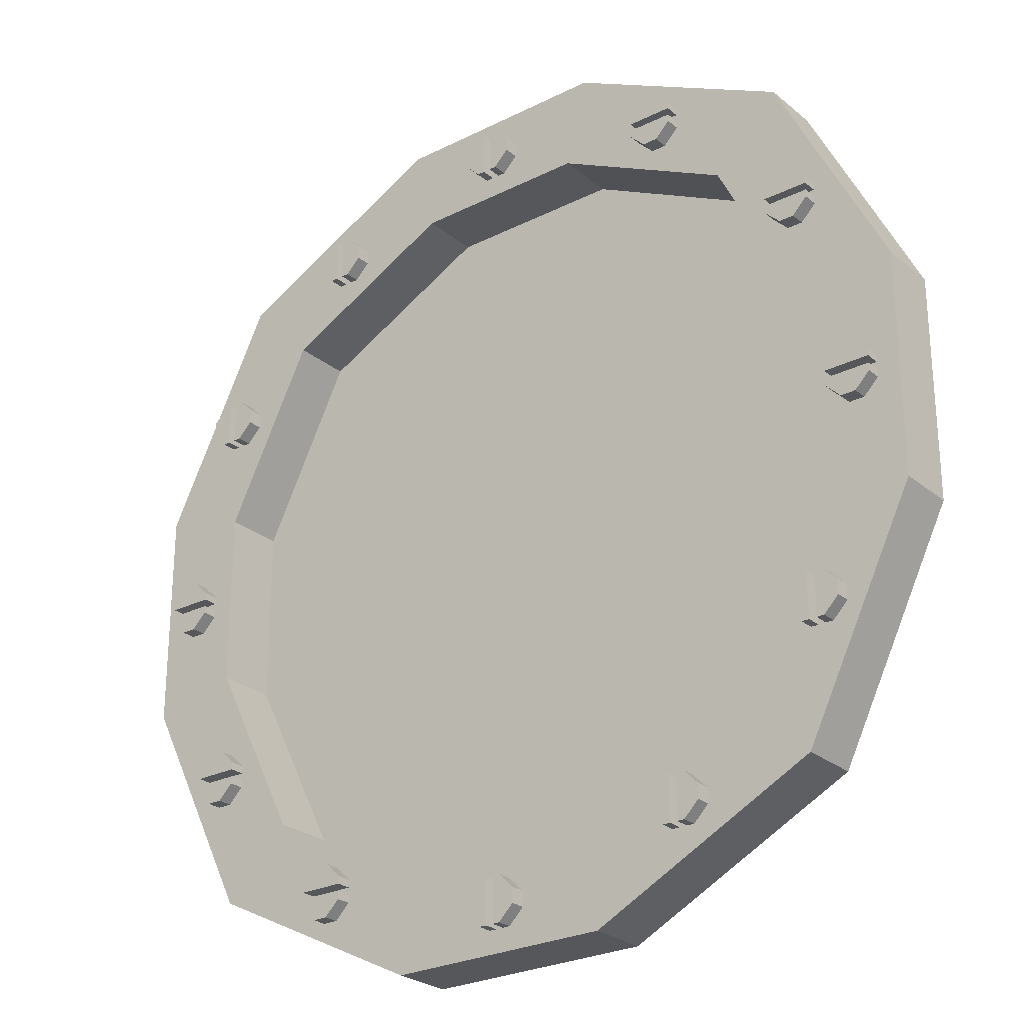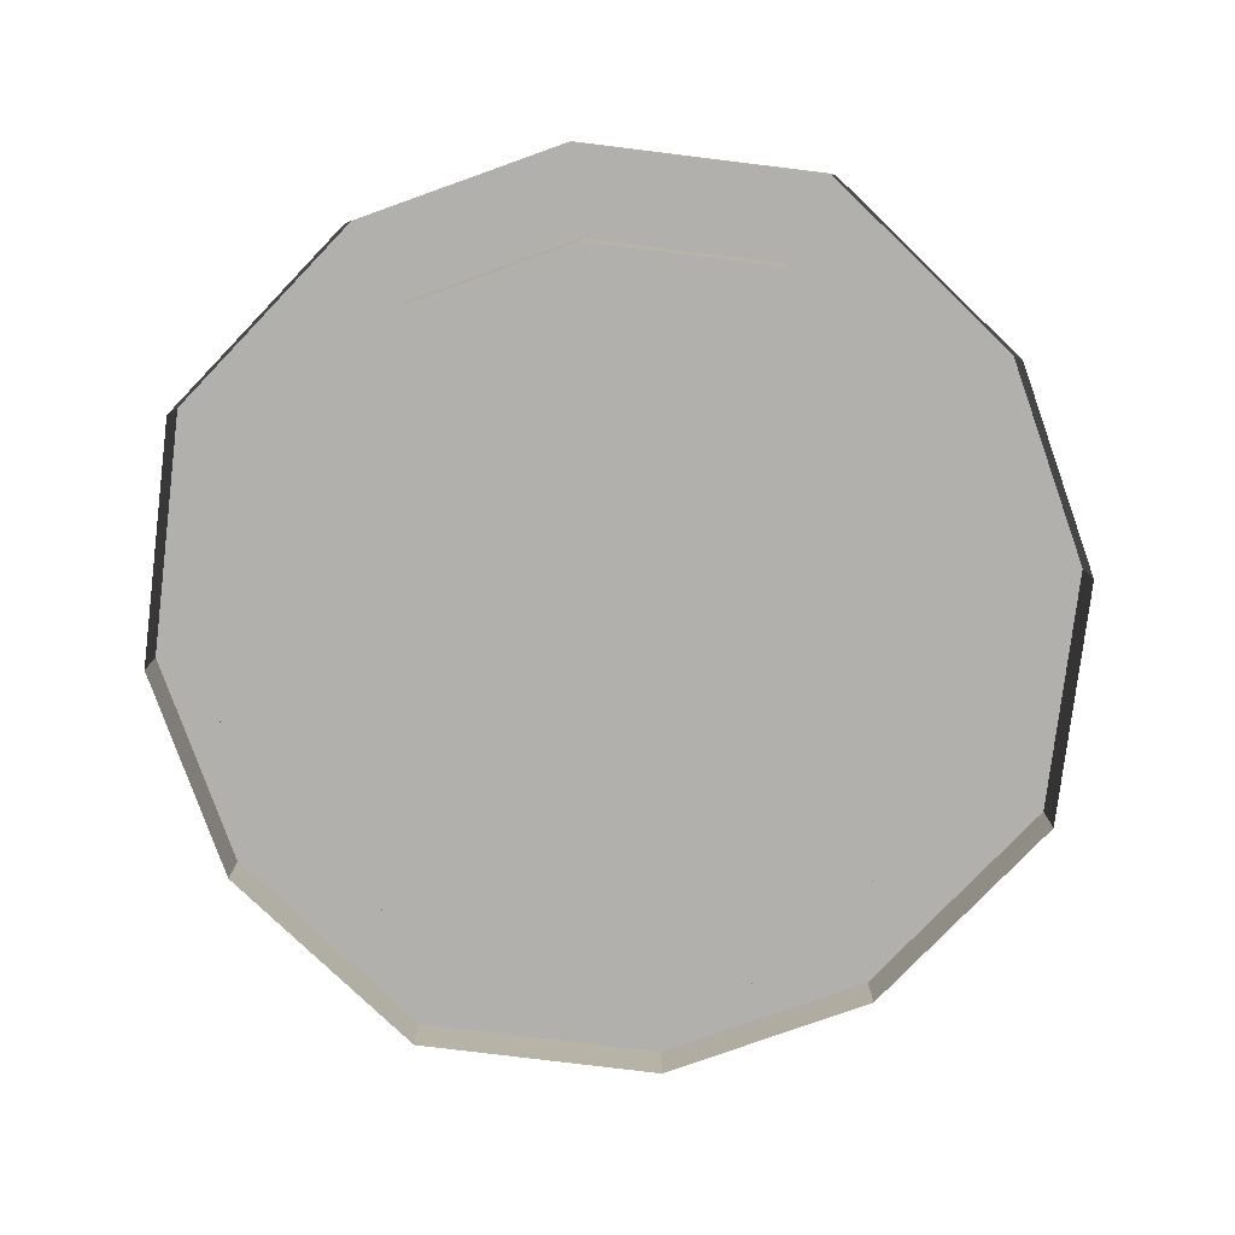
<metadata>
{"format":"obj","ext":"obj","renderer":"f3d","projection":"perspective","resolution":1024,"background":"white","views":[{"elev":-26.4,"azim":-141.7,"up":"+Z"},{"elev":-78.7,"azim":-160.4,"up":"+Y"}]}
</metadata>
<code>
v -0.5 0 0.4375
v -0.125 0 0.625
v -0.1875 0 0.75
v -0.5625 0 0.5625
v -0.75 0 0.1875
v -0.625 0 0.1875
v -0.375 0 0.375
v -0.125 0 0.5
v 0.125 0 0.5
v 0.125 0 0.625
v 0.1875 0 0.75
v 0.1875 0.125 0.75
v -0.1875 0.125 0.75
v -0.75 0 -0.1875
v -0.5625 0 -0.5625
v -0.1875 0 -0.75
v 0.1875 0 -0.75
v 0.5625 0 -0.5625
v 0.75 0 -0.1875
v 0.75 0 0.1875
v 0.5625 0 0.5625
v 0.5625 0.125 0.5625
v 0.2344 0.125 0.9375
v -0.2344 0.125 0.9375
v -0.5625 0.125 0.5625
v -0.75 0.125 0.1875
v -0.625 0 -0.1875
v -0.5 0 0.1875
v -0.3125 0 0.3125
v -0.125 0 0.375
v 0.125 0 0.375
v 0.3125 0 0.3125
v 0.375 0 0.375
v 0.5 0 0.4375
v 0.75 0.125 0.1875
v 0.9375 0.125 0.2344
v 0.7031 0.125 0.7031
v 0.7031 0 0.7031
v 0.2344 0 0.9375
v -0.2344 0 0.9375
v -0.7031 0.125 0.7031
v -0.9375 0.125 0.2344
v -0.9375 0.125 -0.2344
v -0.75 0.125 -0.1875
v -0.5 0 -0.4375
v -0.375 0 -0.375
v -0.5 0 -0.1875
v -0.375 0 0.125
v -0.25 0 0.25
v -0.125 0 0.3125
v 0.125 0 0.3125
v 0.25 0 0.25
v 0.375 0 0.125
v 0.5 0 0.1875
v 0.625 0 0.1875
v 0.625 0 -0.1875
v 0.75 0.125 -0.1875
v 0.9375 0.125 -0.2344
v 0.9375 0 -0.2344
v 0.9375 0 0.2344
v 0.5 0 -0.4375
v 0.125 0 -0.625
v 0.375 0 -0.375
v 0.125 0 -0.5
v -0.125 0 -0.5
v -0.125 0 -0.625
v -0.1875 0.125 -0.75
v 0.1875 0.125 -0.75
v 0.5625 0.125 -0.5625
v 0.7031 0.125 -0.7031
v 0.7031 0 -0.7031
v -0.3125 0 -0.3125
v -0.375 0 -0.125
v -0.3125 0 0.125
v -0.1875 0 0.1875
v -0.0625 0 0.25
v 0.0625 0 0.25
v 0.1875 0 0.1875
v 0.3125 0 0.125
v 0.3125 0 -0.125
v 0.375 0 -0.125
v 0.5 0 -0.1875
v 0.3125 0 -0.3125
v 0.125 0 -0.375
v -0.125 0 -0.375
v -0.25 0 -0.25
v -0.3125 0 -0.125
v -0.25 0 0.0625
v 0.25 0 -0.25
v 0.125 0 -0.3125
v -0.125 0 -0.3125
v -0.1875 0 -0.1875
v -0.25 0 -0.0625
v 0.1875 0 -0.1875
v 0.0625 0 -0.25
v -0.0625 0 -0.25
v 0.25 0 0.0625
v 0.25 0 -0.0625
v 0.75 0.125 0.375
v 0.7656 0.125 0.375
v 0.7656 0.1562 0.375
v 0.75 0.1562 0.375
v 0.75 0.125 0.4688
v 0.7969 0.125 0.4062
v 0.7969 0.1562 0.4062
v 0.7969 0.1562 0.4375
v 0.7656 0.1562 0.4688
v 0.75 0.1562 0.4688
v 0.7656 0.125 0.4688
v 0.7969 0.125 0.4375
v 0.7344 0.125 0.4688
v 0.7188 0.125 0.4688
v 0.7188 0.1562 0.4688
v 0.7344 0.1562 0.4688
v 0.7344 0.125 0.375
v 0.6875 0.125 0.4375
v 0.6875 0.1562 0.4375
v 0.6875 0.1562 0.4062
v 0.7188 0.1562 0.375
v 0.7344 0.1562 0.375
v 0.7188 0.125 0.375
v 0.6875 0.125 0.4062
v 0.4375 0.125 0.6875
v 0.4531 0.125 0.6875
v 0.4531 0.1562 0.6875
v 0.4375 0.1562 0.6875
v 0.4375 0.125 0.7812
v 0.4844 0.125 0.7188
v 0.4844 0.1562 0.7188
v 0.4844 0.1562 0.75
v 0.4531 0.1562 0.7812
v 0.4375 0.1562 0.7812
v 0.4531 0.125 0.7812
v 0.4844 0.125 0.75
v 0.4219 0.125 0.7812
v 0.4062 0.125 0.7812
v 0.4062 0.1562 0.7812
v 0.4219 0.1562 0.7812
v 0.4219 0.125 0.6875
v 0.375 0.125 0.75
v 0.375 0.1562 0.75
v 0.375 0.1562 0.7188
v 0.4062 0.1562 0.6875
v 0.4219 0.1562 0.6875
v 0.4062 0.125 0.6875
v 0.375 0.125 0.7188
v 0.01562 0.125 0.7969
v 0.03125 0.125 0.7969
v 0.03125 0.1562 0.7969
v 0.01562 0.1562 0.7969
v 0.01562 0.125 0.8906
v 0.0625 0.125 0.8281
v 0.0625 0.1562 0.8281
v 0.0625 0.1562 0.8594
v 0.03125 0.1562 0.8906
v 0.01562 0.1562 0.8906
v 0.03125 0.125 0.8906
v 0.0625 0.125 0.8594
v 0 0.125 0.8906
v -0.01562 0.125 0.8906
v -0.01562 0.1562 0.8906
v 0 0.1562 0.8906
v 0 0.125 0.7969
v -0.04688 0.125 0.8594
v -0.04688 0.1562 0.8594
v -0.04688 0.1562 0.8281
v -0.01562 0.1562 0.7969
v 0 0.1562 0.7969
v -0.01562 0.125 0.7969
v -0.04688 0.125 0.8281
v 0.375 0.125 -0.75
v 0.375 0.125 -0.7656
v 0.375 0.1562 -0.7656
v 0.375 0.1562 -0.75
v 0.4688 0.125 -0.75
v 0.4062 0.125 -0.7969
v 0.4062 0.1562 -0.7969
v 0.4375 0.1562 -0.7969
v 0.4688 0.1562 -0.7656
v 0.4688 0.1562 -0.75
v 0.4688 0.125 -0.7656
v 0.4375 0.125 -0.7969
v 0.4688 0.125 -0.7344
v 0.4688 0.125 -0.7188
v 0.4688 0.1562 -0.7188
v 0.4688 0.1562 -0.7344
v 0.375 0.125 -0.7344
v 0.4375 0.125 -0.6875
v 0.4375 0.1562 -0.6875
v 0.4062 0.1562 -0.6875
v 0.375 0.1562 -0.7188
v 0.375 0.1562 -0.7344
v 0.375 0.125 -0.7188
v 0.4062 0.125 -0.6875
v 0.6875 0.125 -0.4375
v 0.6875 0.125 -0.4531
v 0.6875 0.1562 -0.4531
v 0.6875 0.1562 -0.4375
v 0.7812 0.125 -0.4375
v 0.7188 0.125 -0.4844
v 0.7188 0.1562 -0.4844
v 0.75 0.1562 -0.4844
v 0.7812 0.1562 -0.4531
v 0.7812 0.1562 -0.4375
v 0.7812 0.125 -0.4531
v 0.75 0.125 -0.4844
v 0.7812 0.125 -0.4219
v 0.7812 0.125 -0.4062
v 0.7812 0.1562 -0.4062
v 0.7812 0.1562 -0.4219
v 0.6875 0.125 -0.4219
v 0.75 0.125 -0.375
v 0.75 0.1562 -0.375
v 0.7188 0.1562 -0.375
v 0.6875 0.1562 -0.4062
v 0.6875 0.1562 -0.4219
v 0.6875 0.125 -0.4062
v 0.7188 0.125 -0.375
v 0.7969 0.125 -0.01562
v 0.7969 0.125 -0.03125
v 0.7969 0.1562 -0.03125
v 0.7969 0.1562 -0.01562
v 0.8906 0.125 -0.01562
v 0.8281 0.125 -0.0625
v 0.8281 0.1562 -0.0625
v 0.8594 0.1562 -0.0625
v 0.8906 0.1562 -0.03125
v 0.8906 0.1562 -0.01562
v 0.8906 0.125 -0.03125
v 0.8594 0.125 -0.0625
v 0.8906 0.125 0
v 0.8906 0.125 0.01562
v 0.8906 0.1562 0.01562
v 0.8906 0.1562 0
v 0.7969 0.125 0
v 0.8594 0.125 0.04688
v 0.8594 0.1562 0.04688
v 0.8281 0.1562 0.04688
v 0.7969 0.1562 0.01562
v 0.7969 0.1562 0
v 0.7969 0.125 0.01562
v 0.8281 0.125 0.04688
v -0.375 0.125 0.75
v -0.375 0.125 0.7656
v -0.375 0.1562 0.7656
v -0.375 0.1562 0.75
v -0.4688 0.125 0.75
v -0.4062 0.125 0.7969
v -0.4062 0.1562 0.7969
v -0.4375 0.1562 0.7969
v -0.4688 0.1562 0.7656
v -0.4688 0.1562 0.75
v -0.4688 0.125 0.7656
v -0.4375 0.125 0.7969
v -0.4688 0.125 0.7344
v -0.4688 0.125 0.7188
v -0.4688 0.1562 0.7188
v -0.4688 0.1562 0.7344
v -0.375 0.125 0.7344
v -0.4375 0.125 0.6875
v -0.4375 0.1562 0.6875
v -0.4062 0.1562 0.6875
v -0.375 0.1562 0.7188
v -0.375 0.1562 0.7344
v -0.375 0.125 0.7188
v -0.4062 0.125 0.6875
v -0.6875 0.125 0.4375
v -0.6875 0.125 0.4531
v -0.6875 0.1562 0.4531
v -0.6875 0.1562 0.4375
v -0.7812 0.125 0.4375
v -0.7188 0.125 0.4844
v -0.7188 0.1562 0.4844
v -0.75 0.1562 0.4844
v -0.7812 0.1562 0.4531
v -0.7812 0.1562 0.4375
v -0.7812 0.125 0.4531
v -0.75 0.125 0.4844
v -0.7812 0.125 0.4219
v -0.7812 0.125 0.4062
v -0.7812 0.1562 0.4062
v -0.7812 0.1562 0.4219
v -0.6875 0.125 0.4219
v -0.75 0.125 0.375
v -0.75 0.1562 0.375
v -0.7188 0.1562 0.375
v -0.6875 0.1562 0.4062
v -0.6875 0.1562 0.4219
v -0.6875 0.125 0.4062
v -0.7188 0.125 0.375
v -0.7969 0.125 0.01562
v -0.7969 0.125 0.03125
v -0.7969 0.1562 0.03125
v -0.7969 0.1562 0.01562
v -0.8906 0.125 0.01562
v -0.8281 0.125 0.0625
v -0.8281 0.1562 0.0625
v -0.8594 0.1562 0.0625
v -0.8906 0.1562 0.03125
v -0.8906 0.1562 0.01562
v -0.8906 0.125 0.03125
v -0.8594 0.125 0.0625
v -0.8906 0.125 0
v -0.8906 0.125 -0.01562
v -0.8906 0.1562 -0.01562
v -0.8906 0.1562 0
v -0.7969 0.125 0
v -0.8594 0.125 -0.04688
v -0.8594 0.1562 -0.04688
v -0.8281 0.1562 -0.04688
v -0.7969 0.1562 -0.01562
v -0.7969 0.1562 0
v -0.7969 0.125 -0.01562
v -0.8281 0.125 -0.04688
v -0.75 0.125 -0.375
v -0.7656 0.125 -0.375
v -0.7656 0.1562 -0.375
v -0.75 0.1562 -0.375
v -0.75 0.125 -0.4688
v -0.7969 0.125 -0.4062
v -0.7969 0.1562 -0.4062
v -0.7969 0.1562 -0.4375
v -0.7656 0.1562 -0.4688
v -0.75 0.1562 -0.4688
v -0.7656 0.125 -0.4688
v -0.7969 0.125 -0.4375
v -0.7344 0.125 -0.4688
v -0.7188 0.125 -0.4688
v -0.7188 0.1562 -0.4688
v -0.7344 0.1562 -0.4688
v -0.7344 0.125 -0.375
v -0.6875 0.125 -0.4375
v -0.6875 0.1562 -0.4375
v -0.6875 0.1562 -0.4062
v -0.7188 0.1562 -0.375
v -0.7344 0.1562 -0.375
v -0.7188 0.125 -0.375
v -0.6875 0.125 -0.4062
v -0.4375 0.125 -0.6875
v -0.4531 0.125 -0.6875
v -0.4531 0.1562 -0.6875
v -0.4375 0.1562 -0.6875
v -0.4375 0.125 -0.7812
v -0.4844 0.125 -0.7188
v -0.4844 0.1562 -0.7188
v -0.4844 0.1562 -0.75
v -0.4531 0.1562 -0.7812
v -0.4375 0.1562 -0.7812
v -0.4531 0.125 -0.7812
v -0.4844 0.125 -0.75
v -0.4219 0.125 -0.7812
v -0.4062 0.125 -0.7812
v -0.4062 0.1562 -0.7812
v -0.4219 0.1562 -0.7812
v -0.4219 0.125 -0.6875
v -0.375 0.125 -0.75
v -0.375 0.1562 -0.75
v -0.375 0.1562 -0.7188
v -0.4062 0.1562 -0.6875
v -0.4219 0.1562 -0.6875
v -0.4062 0.125 -0.6875
v -0.375 0.125 -0.7188
v -0.01562 0.125 -0.7969
v -0.03125 0.125 -0.7969
v -0.03125 0.1562 -0.7969
v -0.01562 0.1562 -0.7969
v -0.01562 0.125 -0.8906
v -0.0625 0.125 -0.8281
v -0.0625 0.1562 -0.8281
v -0.0625 0.1562 -0.8594
v -0.03125 0.1562 -0.8906
v -0.01562 0.1562 -0.8906
v -0.03125 0.125 -0.8906
v -0.0625 0.125 -0.8594
v 0 0.125 -0.8906
v 0.01562 0.125 -0.8906
v 0.01562 0.1562 -0.8906
v 0 0.1562 -0.8906
v 0 0.125 -0.7969
v 0.04688 0.125 -0.8594
v 0.04688 0.1562 -0.8594
v 0.04688 0.1562 -0.8281
v 0.01562 0.1562 -0.7969
v 0 0.1562 -0.7969
v 0.01562 0.125 -0.7969
v 0.04688 0.125 -0.8281
v -0.5625 0.125 -0.5625
v -0.2344 0.125 -0.9375
v 0.2344 0.125 -0.9375
v 0.2344 0 -0.9375
v -0.7031 0 0.7031
v -0.9375 0 0.2344
v -0.9375 0 -0.2344
v -0.7031 0.125 -0.7031
v -0.7031 0 -0.7031
v -0.2344 0 -0.9375
f 1 2 3
f 1 3 4
f 1 4 5
f 1 5 6
f 1 6 7
f 1 7 2
f 2 7 8
f 2 8 9
f 2 9 10
f 2 10 3
f 3 10 11
f 3 11 12
f 3 12 13
f 3 13 4
f 3 4 5
f 3 5 14
f 3 14 15
f 3 15 16
f 3 16 17
f 3 17 18
f 3 18 19
f 3 19 20
f 3 20 21
f 3 21 11
f 11 21 22
f 11 22 12
f 12 22 23
f 12 23 24
f 12 24 13
f 13 24 25
f 13 25 4
f 4 25 5
f 5 25 26
f 5 26 14
f 5 14 6
f 6 14 27
f 6 27 28
f 6 28 7
f 7 28 29
f 7 29 8
f 8 29 30
f 8 30 31
f 8 31 9
f 9 31 32
f 9 32 33
f 9 33 10
f 10 33 34
f 10 34 11
f 11 34 21
f 21 34 20
f 21 20 35
f 21 35 22
f 22 35 36
f 22 36 37
f 22 37 23
f 23 37 38
f 23 38 39
f 23 39 24
f 24 39 40
f 24 40 41
f 24 41 25
f 25 41 42
f 25 42 26
f 26 42 43
f 26 43 44
f 26 44 14
f 14 44 15
f 14 15 45
f 14 45 27
f 27 45 46
f 27 46 47
f 27 47 28
f 28 47 48
f 28 48 29
f 29 48 49
f 29 49 30
f 30 49 50
f 30 50 51
f 30 51 31
f 31 51 52
f 31 52 32
f 32 52 53
f 32 53 54
f 32 54 33
f 33 54 55
f 33 55 34
f 34 55 20
f 20 55 56
f 20 56 19
f 20 19 57
f 20 57 35
f 35 57 36
f 36 57 58
f 36 58 59
f 36 59 60
f 36 60 37
f 37 60 38
f 61 62 17
f 61 17 18
f 61 18 19
f 61 19 56
f 61 56 63
f 61 63 62
f 62 63 64
f 62 64 65
f 62 65 66
f 62 66 17
f 17 66 16
f 17 16 67
f 17 67 68
f 17 68 18
f 18 68 69
f 18 69 19
f 19 69 57
f 57 69 58
f 58 69 70
f 58 70 71
f 58 71 59
f 45 15 16
f 45 16 66
f 45 66 46
f 46 66 65
f 46 65 72
f 46 72 47
f 47 72 73
f 47 73 48
f 48 73 74
f 48 74 49
f 49 74 75
f 49 75 50
f 50 75 76
f 50 76 77
f 50 77 51
f 51 77 78
f 51 78 52
f 52 78 79
f 52 79 53
f 53 79 80
f 53 80 81
f 53 81 54
f 54 81 82
f 54 82 55
f 55 82 56
f 56 82 63
f 63 82 83
f 63 83 64
f 64 83 84
f 64 84 85
f 64 85 65
f 65 85 72
f 72 85 86
f 72 86 73
f 73 86 87
f 73 87 74
f 74 87 88
f 74 88 75
f 83 82 81
f 83 81 89
f 83 89 84
f 84 89 90
f 84 90 91
f 84 91 85
f 85 91 86
f 86 91 92
f 86 92 87
f 87 92 93
f 87 93 88
f 89 81 80
f 89 80 94
f 89 94 90
f 90 94 95
f 90 95 96
f 90 96 91
f 91 96 92
f 78 97 79
f 79 97 98
f 79 98 80
f 80 98 94
f 99 100 101
f 99 101 102
f 99 102 103
f 99 103 100
f 100 103 104
f 100 104 105
f 100 105 101
f 101 105 102
f 102 105 106
f 102 106 107
f 102 107 108
f 102 108 103
f 103 108 109
f 103 109 110
f 103 110 104
f 104 110 106
f 104 106 105
f 110 109 107
f 110 107 106
f 109 108 107
f 111 112 113
f 111 113 114
f 111 114 115
f 111 115 112
f 112 115 116
f 112 116 117
f 112 117 113
f 113 117 114
f 114 117 118
f 114 118 119
f 114 119 120
f 114 120 115
f 115 120 121
f 115 121 122
f 115 122 116
f 116 122 118
f 116 118 117
f 122 121 119
f 122 119 118
f 121 120 119
f 123 124 125
f 123 125 126
f 123 126 127
f 123 127 124
f 124 127 128
f 124 128 129
f 124 129 125
f 125 129 126
f 126 129 130
f 126 130 131
f 126 131 132
f 126 132 127
f 127 132 133
f 127 133 134
f 127 134 128
f 128 134 130
f 128 130 129
f 134 133 131
f 134 131 130
f 133 132 131
f 135 136 137
f 135 137 138
f 135 138 139
f 135 139 136
f 136 139 140
f 136 140 141
f 136 141 137
f 137 141 138
f 138 141 142
f 138 142 143
f 138 143 144
f 138 144 139
f 139 144 145
f 139 145 146
f 139 146 140
f 140 146 142
f 140 142 141
f 146 145 143
f 146 143 142
f 145 144 143
f 147 148 149
f 147 149 150
f 147 150 151
f 147 151 148
f 148 151 152
f 148 152 153
f 148 153 149
f 149 153 150
f 150 153 154
f 150 154 155
f 150 155 156
f 150 156 151
f 151 156 157
f 151 157 158
f 151 158 152
f 152 158 154
f 152 154 153
f 158 157 155
f 158 155 154
f 157 156 155
f 159 160 161
f 159 161 162
f 159 162 163
f 159 163 160
f 160 163 164
f 160 164 165
f 160 165 161
f 161 165 162
f 162 165 166
f 162 166 167
f 162 167 168
f 162 168 163
f 163 168 169
f 163 169 170
f 163 170 164
f 164 170 166
f 164 166 165
f 170 169 167
f 170 167 166
f 169 168 167
f 171 172 173
f 171 173 174
f 171 174 175
f 171 175 172
f 172 175 176
f 172 176 177
f 172 177 173
f 173 177 174
f 174 177 178
f 174 178 179
f 174 179 180
f 174 180 175
f 175 180 181
f 175 181 182
f 175 182 176
f 176 182 178
f 176 178 177
f 182 181 179
f 182 179 178
f 181 180 179
f 183 184 185
f 183 185 186
f 183 186 187
f 183 187 184
f 184 187 188
f 184 188 189
f 184 189 185
f 185 189 186
f 186 189 190
f 186 190 191
f 186 191 192
f 186 192 187
f 187 192 193
f 187 193 194
f 187 194 188
f 188 194 190
f 188 190 189
f 194 193 191
f 194 191 190
f 193 192 191
f 195 196 197
f 195 197 198
f 195 198 199
f 195 199 196
f 196 199 200
f 196 200 201
f 196 201 197
f 197 201 198
f 198 201 202
f 198 202 203
f 198 203 204
f 198 204 199
f 199 204 205
f 199 205 206
f 199 206 200
f 200 206 202
f 200 202 201
f 206 205 203
f 206 203 202
f 205 204 203
f 207 208 209
f 207 209 210
f 207 210 211
f 207 211 208
f 208 211 212
f 208 212 213
f 208 213 209
f 209 213 210
f 210 213 214
f 210 214 215
f 210 215 216
f 210 216 211
f 211 216 217
f 211 217 218
f 211 218 212
f 212 218 214
f 212 214 213
f 218 217 215
f 218 215 214
f 217 216 215
f 219 220 221
f 219 221 222
f 219 222 223
f 219 223 220
f 220 223 224
f 220 224 225
f 220 225 221
f 221 225 222
f 222 225 226
f 222 226 227
f 222 227 228
f 222 228 223
f 223 228 229
f 223 229 230
f 223 230 224
f 224 230 226
f 224 226 225
f 230 229 227
f 230 227 226
f 229 228 227
f 231 232 233
f 231 233 234
f 231 234 235
f 231 235 232
f 232 235 236
f 232 236 237
f 232 237 233
f 233 237 234
f 234 237 238
f 234 238 239
f 234 239 240
f 234 240 235
f 235 240 241
f 235 241 242
f 235 242 236
f 236 242 238
f 236 238 237
f 242 241 239
f 242 239 238
f 241 240 239
f 243 244 245
f 243 245 246
f 243 246 247
f 243 247 244
f 244 247 248
f 244 248 249
f 244 249 245
f 245 249 246
f 246 249 250
f 246 250 251
f 246 251 252
f 246 252 247
f 247 252 253
f 247 253 254
f 247 254 248
f 248 254 250
f 248 250 249
f 254 253 251
f 254 251 250
f 253 252 251
f 255 256 257
f 255 257 258
f 255 258 259
f 255 259 256
f 256 259 260
f 256 260 261
f 256 261 257
f 257 261 258
f 258 261 262
f 258 262 263
f 258 263 264
f 258 264 259
f 259 264 265
f 259 265 266
f 259 266 260
f 260 266 262
f 260 262 261
f 266 265 263
f 266 263 262
f 265 264 263
f 267 268 269
f 267 269 270
f 267 270 271
f 267 271 268
f 268 271 272
f 268 272 273
f 268 273 269
f 269 273 270
f 270 273 274
f 270 274 275
f 270 275 276
f 270 276 271
f 271 276 277
f 271 277 278
f 271 278 272
f 272 278 274
f 272 274 273
f 278 277 275
f 278 275 274
f 277 276 275
f 279 280 281
f 279 281 282
f 279 282 283
f 279 283 280
f 280 283 284
f 280 284 285
f 280 285 281
f 281 285 282
f 282 285 286
f 282 286 287
f 282 287 288
f 282 288 283
f 283 288 289
f 283 289 290
f 283 290 284
f 284 290 286
f 284 286 285
f 290 289 287
f 290 287 286
f 289 288 287
f 291 292 293
f 291 293 294
f 291 294 295
f 291 295 292
f 292 295 296
f 292 296 297
f 292 297 293
f 293 297 294
f 294 297 298
f 294 298 299
f 294 299 300
f 294 300 295
f 295 300 301
f 295 301 302
f 295 302 296
f 296 302 298
f 296 298 297
f 302 301 299
f 302 299 298
f 301 300 299
f 303 304 305
f 303 305 306
f 303 306 307
f 303 307 304
f 304 307 308
f 304 308 309
f 304 309 305
f 305 309 306
f 306 309 310
f 306 310 311
f 306 311 312
f 306 312 307
f 307 312 313
f 307 313 314
f 307 314 308
f 308 314 310
f 308 310 309
f 314 313 311
f 314 311 310
f 313 312 311
f 315 316 317
f 315 317 318
f 315 318 319
f 315 319 316
f 316 319 320
f 316 320 321
f 316 321 317
f 317 321 318
f 318 321 322
f 318 322 323
f 318 323 324
f 318 324 319
f 319 324 325
f 319 325 326
f 319 326 320
f 320 326 322
f 320 322 321
f 326 325 323
f 326 323 322
f 325 324 323
f 327 328 329
f 327 329 330
f 327 330 331
f 327 331 328
f 328 331 332
f 328 332 333
f 328 333 329
f 329 333 330
f 330 333 334
f 330 334 335
f 330 335 336
f 330 336 331
f 331 336 337
f 331 337 338
f 331 338 332
f 332 338 334
f 332 334 333
f 338 337 335
f 338 335 334
f 337 336 335
f 339 340 341
f 339 341 342
f 339 342 343
f 339 343 340
f 340 343 344
f 340 344 345
f 340 345 341
f 341 345 342
f 342 345 346
f 342 346 347
f 342 347 348
f 342 348 343
f 343 348 349
f 343 349 350
f 343 350 344
f 344 350 346
f 344 346 345
f 350 349 347
f 350 347 346
f 349 348 347
f 351 352 353
f 351 353 354
f 351 354 355
f 351 355 352
f 352 355 356
f 352 356 357
f 352 357 353
f 353 357 354
f 354 357 358
f 354 358 359
f 354 359 360
f 354 360 355
f 355 360 361
f 355 361 362
f 355 362 356
f 356 362 358
f 356 358 357
f 362 361 359
f 362 359 358
f 361 360 359
f 363 364 365
f 363 365 366
f 363 366 367
f 363 367 364
f 364 367 368
f 364 368 369
f 364 369 365
f 365 369 366
f 366 369 370
f 366 370 371
f 366 371 372
f 366 372 367
f 367 372 373
f 367 373 374
f 367 374 368
f 368 374 370
f 368 370 369
f 374 373 371
f 374 371 370
f 373 372 371
f 375 376 377
f 375 377 378
f 375 378 379
f 375 379 376
f 376 379 380
f 376 380 381
f 376 381 377
f 377 381 378
f 378 381 382
f 378 382 383
f 378 383 384
f 378 384 379
f 379 384 385
f 379 385 386
f 379 386 380
f 380 386 382
f 380 382 381
f 386 385 383
f 386 383 382
f 385 384 383
f 44 387 15
f 15 387 16
f 16 387 67
f 67 387 388
f 67 388 389
f 67 389 68
f 68 389 69
f 69 389 70
f 70 389 390
f 70 390 71
f 40 391 41
f 41 391 42
f 42 391 392
f 42 392 43
f 43 392 393
f 43 393 394
f 43 394 387
f 43 387 44
f 393 395 394
f 394 395 388
f 394 388 387
f 395 396 388
f 388 396 389
f 389 396 390

</code>
